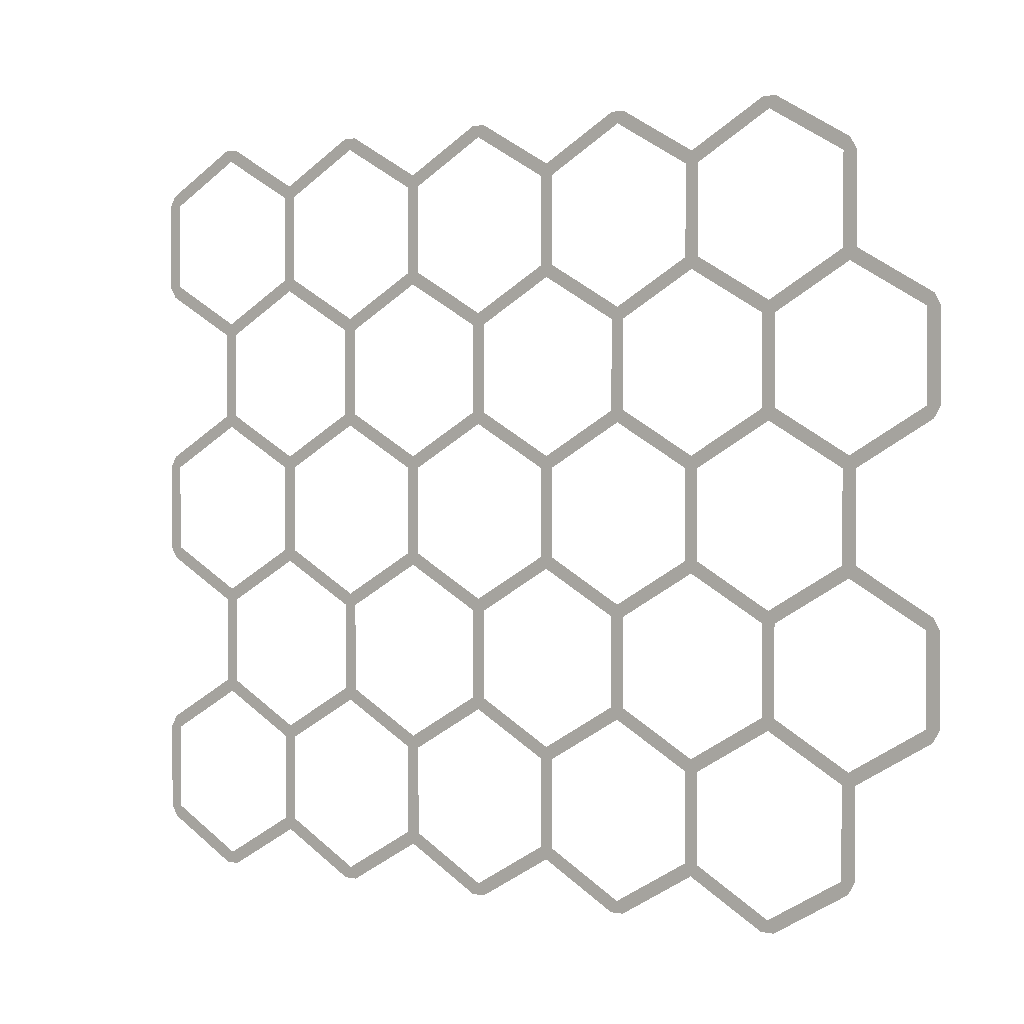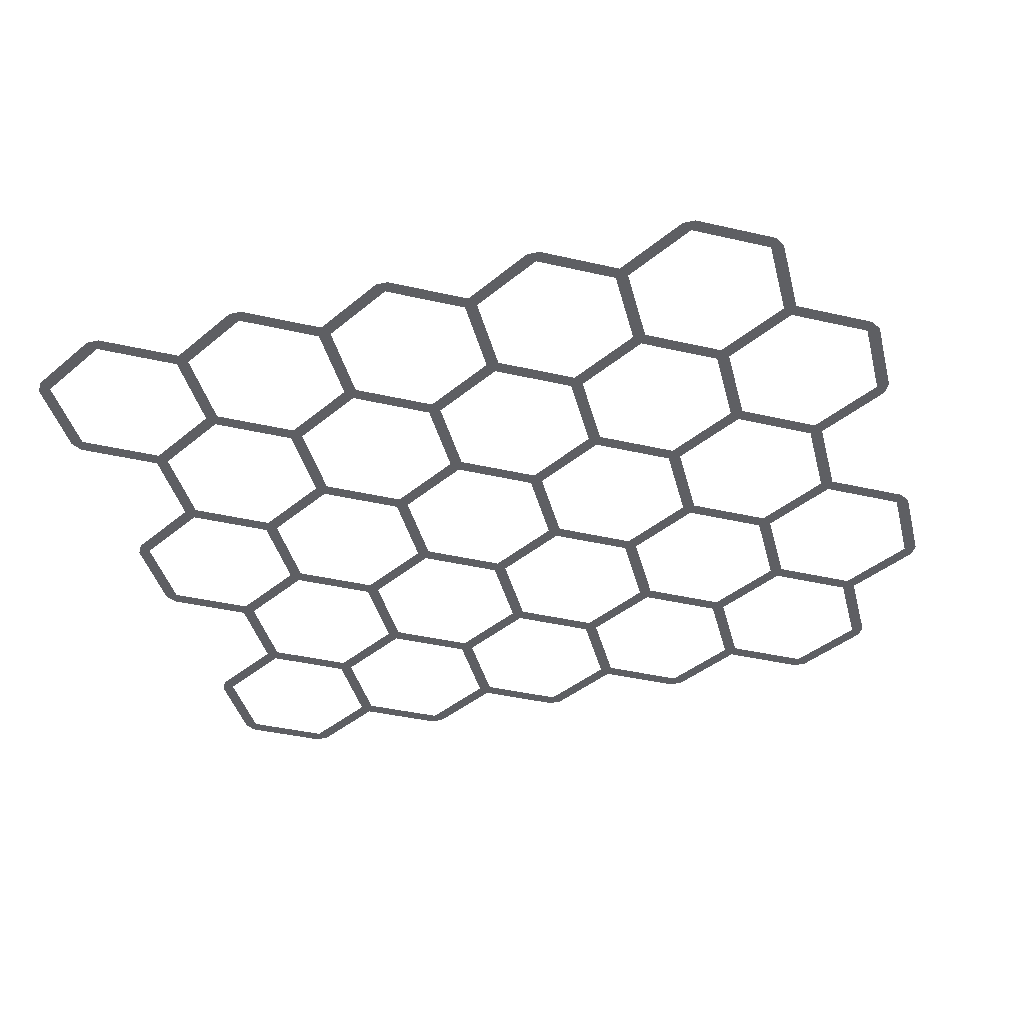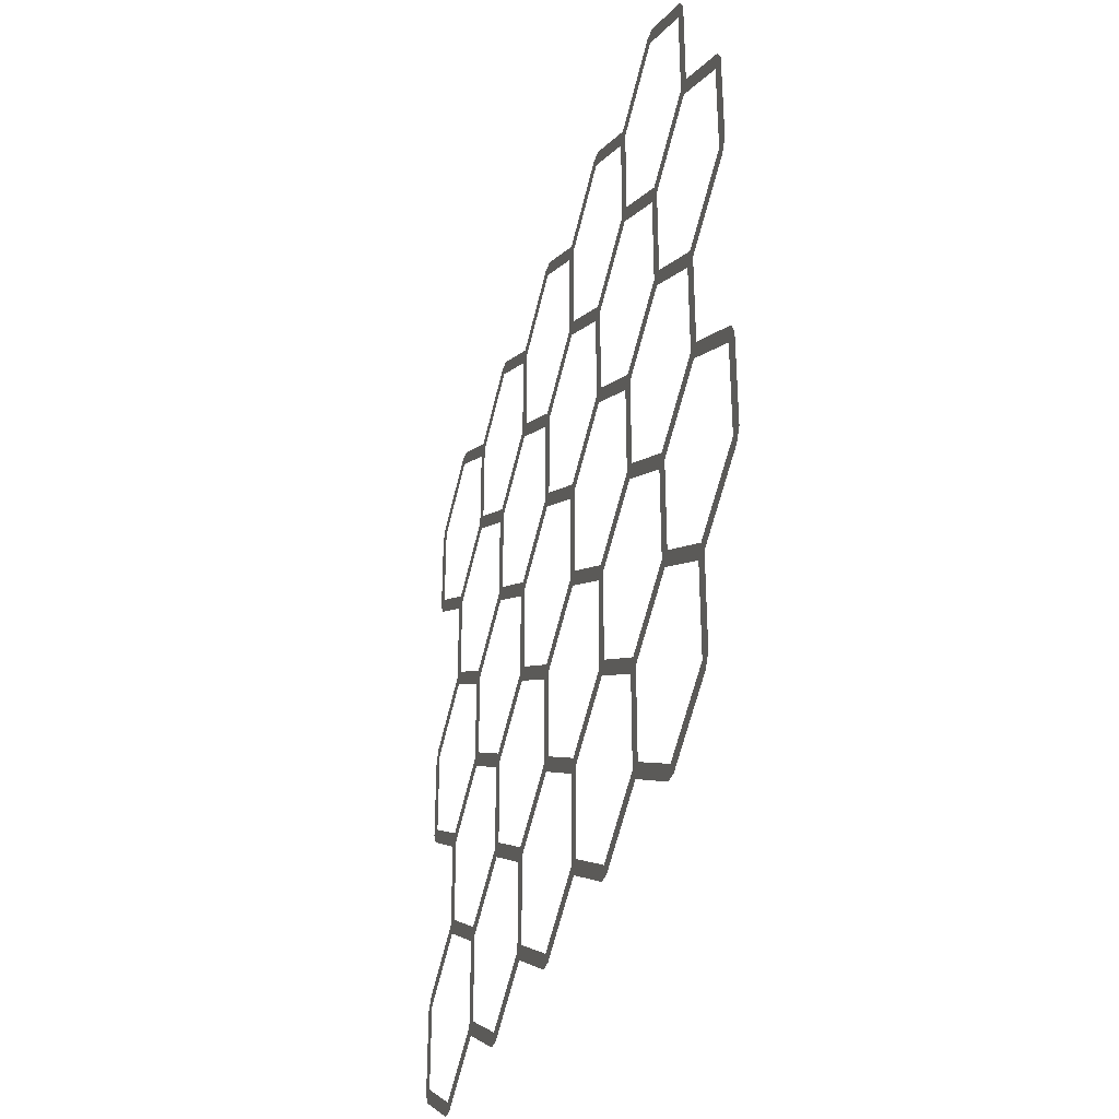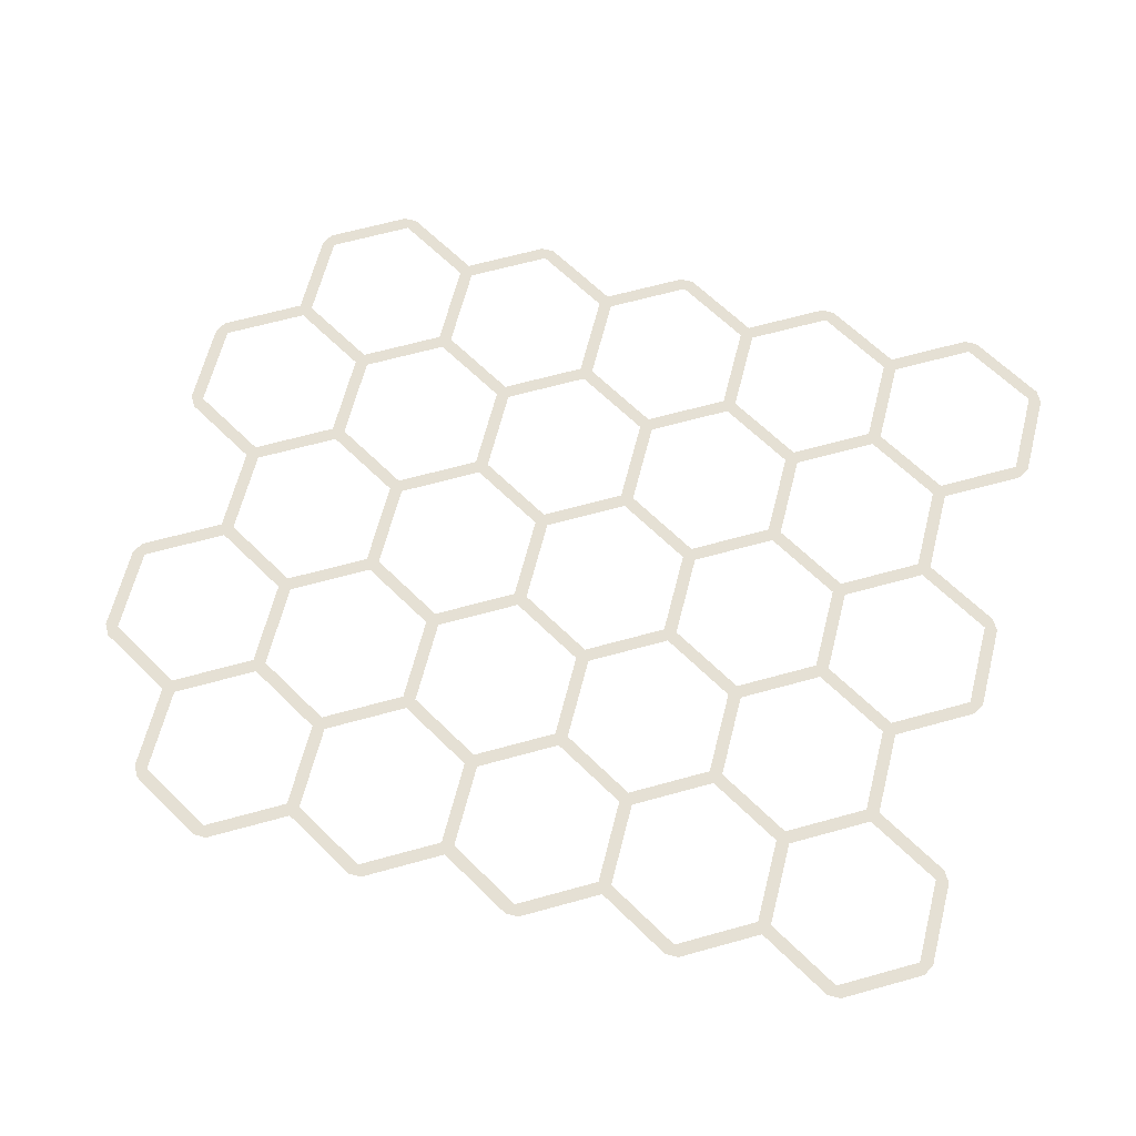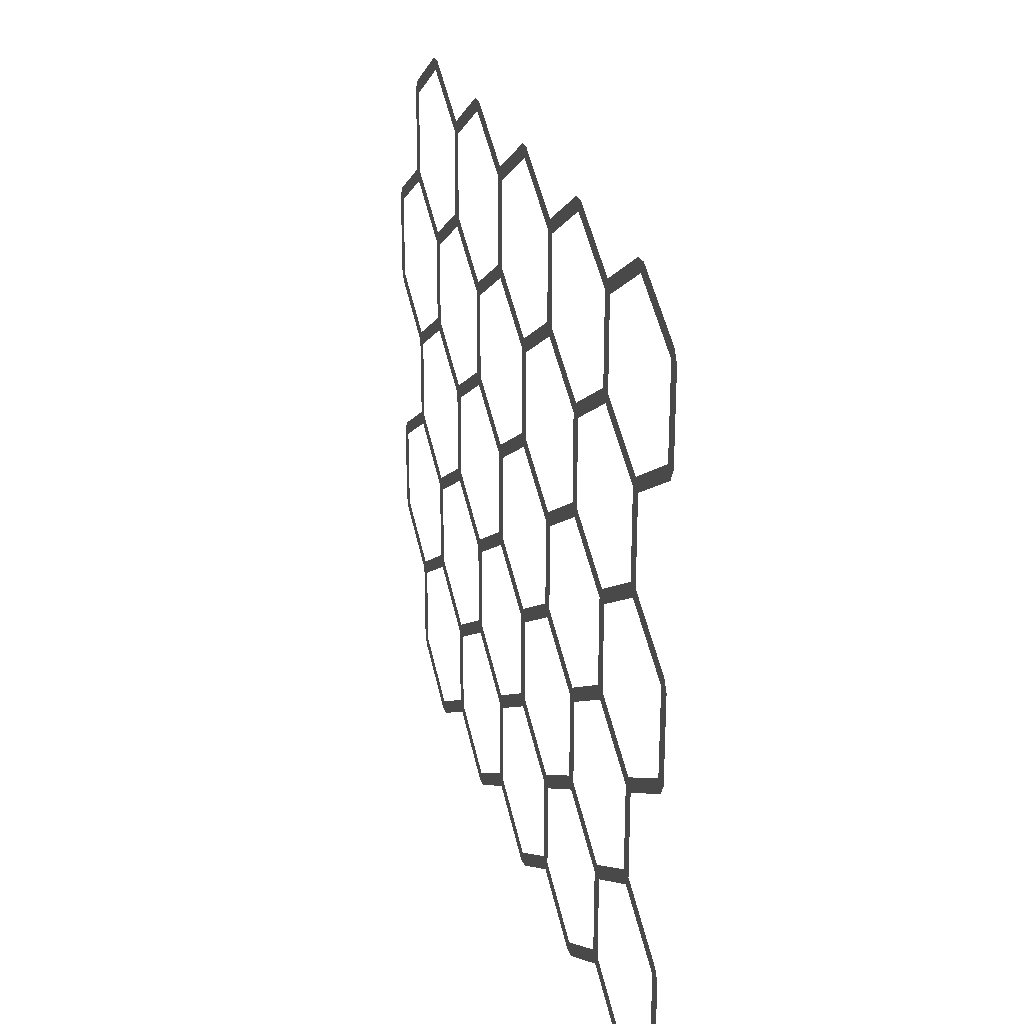
<metadata>
{"format":"obj","ext":"obj","renderer":"f3d","projection":"perspective","resolution":1024,"background":"white","views":[{"elev":1.2,"azim":35.3,"up":"+Z"},{"elev":-41.9,"azim":14.7,"up":"+Y"},{"elev":-34.6,"azim":73.6,"up":"+Z"},{"elev":65.6,"azim":-165.5,"up":"+Y"},{"elev":25.0,"azim":-105.8,"up":"+Z"}]}
</metadata>
<code>
o HoneyComb
v -1.516 0 1.79
v -1.551 0 1.73
v -1.949 0 1.96
v -1.914 0 2.02
v -1.984 0 2.02
v -0.6495 0 1.79
v -0.6845 0 1.73
v -1.083 0 1.96
v -1.048 0 2.02
v -1.118 0 2.02
v 0.2165 0 1.79
v 0.1815 0 1.73
v -0.2165 0 1.96
v -0.1815 0 2.02
v -0.2515 0 2.02
v 1.083 0 1.79
v 1.048 0 1.73
v 0.6495 0 1.96
v 0.6845 0 2.02
v 0.6145 0 2.02
v 1.949 0 1.79
v 1.914 0 1.73
v 1.516 0 1.96
v 1.551 0 2.02
v 1.481 0 2.02
v -1.914 0 -2.02
v -1.984 0 -2.02
v -1.949 0 -1.96
v -1.551 0 -1.73
v -1.516 0 -1.79
v -1.048 0 -2.02
v -1.118 0 -2.02
v -1.083 0 -1.96
v -0.6845 0 -1.73
v -0.6495 0 -1.79
v -0.1815 0 -2.02
v -0.2515 0 -2.02
v -0.2165 0 -1.96
v 0.1815 0 -1.73
v 0.2165 0 -1.79
v 0.6845 0 -2.02
v 0.6145 0 -2.02
v 0.6495 0 -1.96
v 1.048 0 -1.73
v 1.083 0 -1.79
v 1.551 0 -2.02
v 1.481 0 -2.02
v 1.516 0 -1.96
v 1.914 0 -1.73
v 1.949 0 -1.79
v -1.949 0 1.04
v -1.984 0 0.9798
v -2.382 0 1.21
v -2.347 0 1.27
v -2.417 0 1.27
v -2.417 0 1.73
v -2.347 0 1.73
v -2.382 0 1.79
v -1.083 0 1.04
v -1.118 0 0.9798
v -1.516 0 1.21
v -1.481 0 1.27
v -1.551 0 1.27
v -1.481 0 1.73
v -0.2165 0 1.04
v -0.2515 0 0.9798
v -0.6495 0 1.21
v -0.6145 0 1.27
v -0.6845 0 1.27
v -0.6145 0 1.73
v 0.6495 0 1.04
v 0.6145 0 0.9798
v 0.2165 0 1.21
v 0.2515 0 1.27
v 0.1815 0 1.27
v 0.2515 0 1.73
v 1.516 0 1.04
v 1.481 0 0.9798
v 1.083 0 1.21
v 1.118 0 1.27
v 1.048 0 1.27
v 1.118 0 1.73
v -1.516 0 0.2904
v -1.551 0 0.2298
v -1.949 0 0.4596
v -1.914 0 0.5202
v -1.984 0 0.5202
v -1.914 0 0.9798
v -0.6495 0 0.2904
v -0.6845 0 0.2298
v -1.083 0 0.4596
v -1.048 0 0.5202
v -1.118 0 0.5202
v -1.048 0 0.9798
v 0.2165 0 0.2904
v 0.1815 0 0.2298
v -0.2165 0 0.4596
v -0.1815 0 0.5202
v -0.2515 0 0.5202
v -0.1815 0 0.9798
v 1.083 0 0.2904
v 1.048 0 0.2298
v 0.6495 0 0.4596
v 0.6845 0 0.5202
v 0.6145 0 0.5202
v 0.6845 0 0.9798
v 1.949 0 0.2904
v 1.914 0 0.2298
v 1.516 0 0.4596
v 1.551 0 0.5202
v 1.481 0 0.5202
v 1.551 0 0.9798
v 1.914 0 1.27
v 1.949 0 1.21
v -1.949 0 -0.4596
v -1.984 0 -0.5202
v -2.382 0 -0.2904
v -2.347 0 -0.2298
v -2.417 0 -0.2298
v -2.417 0 0.2298
v -2.347 0 0.2298
v -2.382 0 0.2904
v -1.083 0 -0.4596
v -1.118 0 -0.5202
v -1.516 0 -0.2904
v -1.481 0 -0.2298
v -1.551 0 -0.2298
v -1.481 0 0.2298
v -0.2165 0 -0.4596
v -0.2515 0 -0.5202
v -0.6495 0 -0.2904
v -0.6145 0 -0.2298
v -0.6845 0 -0.2298
v -0.6145 0 0.2298
v 0.6495 0 -0.4596
v 0.6145 0 -0.5202
v 0.2165 0 -0.2904
v 0.2515 0 -0.2298
v 0.2515 0 -0.2298
v 0.2165 0 -0.2904
v 0.1815 0 -0.2298
v 0.1815 0 -0.2298
v 0.2515 0 0.2298
v 0.2515 0 0.2298
v 0.1815 0 0.2298
v 0.2165 0 0.2904
v 1.516 0 -0.4596
v 1.481 0 -0.5202
v 1.083 0 -0.2904
v 1.118 0 -0.2298
v 1.048 0 -0.2298
v 1.118 0 0.2298
v -1.516 0 -1.21
v -1.551 0 -1.27
v -1.949 0 -1.04
v -1.914 0 -0.9798
v -1.984 0 -0.9798
v -1.914 0 -0.5202
v -0.6495 0 -1.21
v -0.6845 0 -1.27
v -1.083 0 -1.04
v -1.048 0 -0.9798
v -1.118 0 -0.9798
v -1.048 0 -0.5202
v 0.2165 0 -1.21
v 0.1815 0 -1.27
v -0.2165 0 -1.04
v -0.1815 0 -0.9798
v -0.2515 0 -0.9798
v -0.1815 0 -0.5202
v 1.083 0 -1.21
v 1.048 0 -1.27
v 0.6495 0 -1.04
v 0.6845 0 -0.9798
v 0.6145 0 -0.9798
v 0.6845 0 -0.5202
v 1.949 0 -1.21
v 1.914 0 -1.27
v 1.516 0 -1.04
v 1.551 0 -0.9798
v 1.481 0 -0.9798
v 1.551 0 -0.5202
v 1.914 0 -0.2298
v 1.949 0 -0.2904
v -2.382 0 -1.79
v -2.347 0 -1.73
v -2.417 0 -1.73
v -2.417 0 -1.27
v -2.347 0 -1.27
v -2.382 0 -1.21
v -1.481 0 -1.73
v -1.481 0 -1.27
v -0.6145 0 -1.73
v -0.6145 0 -1.27
v 0.2515 0 -1.73
v 0.2515 0 -1.27
v 1.118 0 -1.73
v 1.118 0 -1.27
v 2.382 0 1.04
v 2.347 0 0.9798
v 1.984 0 1.27
v 1.984 0 1.73
v 2.417 0 0.5202
v 2.382 0 0.4596
v 2.347 0 0.5202
v 2.417 0 0.9798
v 2.382 0 -0.4596
v 2.347 0 -0.5202
v 1.984 0 -0.2298
v 1.984 0 0.2298
v 2.417 0 -0.9798
v 2.382 0 -1.04
v 2.347 0 -0.9798
v 2.417 0 -0.5202
v 1.984 0 -1.73
v 1.984 0 -1.27
f 1 2 3
f 1 3 4
f 4 3 5
f 6 7 8
f 6 8 9
f 9 8 10
f 11 12 13
f 11 13 14
f 14 13 15
f 16 17 18
f 16 18 19
f 19 18 20
f 21 22 23
f 21 23 24
f 24 23 25
f 26 27 28
f 26 28 29
f 26 29 30
f 31 32 33
f 31 33 34
f 31 34 35
f 36 37 38
f 36 38 39
f 36 39 40
f 41 42 43
f 41 43 44
f 41 44 45
f 46 47 48
f 46 48 49
f 46 49 50
f 51 52 53
f 51 53 54
f 54 53 55
f 54 55 56
f 54 56 57
f 57 56 58
f 57 58 5
f 57 5 3
f 59 60 61
f 59 61 62
f 62 61 63
f 62 63 2
f 62 2 64
f 64 2 1
f 64 1 10
f 64 10 8
f 65 66 67
f 65 67 68
f 68 67 69
f 68 69 7
f 68 7 70
f 70 7 6
f 70 6 15
f 70 15 13
f 71 72 73
f 71 73 74
f 74 73 75
f 74 75 12
f 74 12 76
f 76 12 11
f 76 11 20
f 76 20 18
f 77 78 79
f 77 79 80
f 80 79 81
f 80 81 17
f 80 17 82
f 82 17 16
f 82 16 25
f 82 25 23
f 83 84 85
f 83 85 86
f 86 85 87
f 86 87 52
f 86 52 88
f 88 52 51
f 88 51 63
f 88 63 61
f 89 90 91
f 89 91 92
f 92 91 93
f 92 93 60
f 92 60 94
f 94 60 59
f 94 59 69
f 94 69 67
f 95 96 97
f 95 97 98
f 98 97 99
f 98 99 66
f 98 66 100
f 100 66 65
f 100 65 75
f 100 75 73
f 101 102 103
f 101 103 104
f 104 103 105
f 104 105 72
f 104 72 106
f 106 72 71
f 106 71 81
f 106 81 79
f 107 108 109
f 107 109 110
f 110 109 111
f 110 111 78
f 110 78 112
f 112 78 77
f 112 77 113
f 112 113 114
f 115 116 117
f 115 117 118
f 118 117 119
f 118 119 120
f 118 120 121
f 121 120 122
f 121 122 87
f 121 87 85
f 123 124 125
f 123 125 126
f 126 125 127
f 126 127 84
f 126 84 128
f 128 84 83
f 128 83 93
f 128 93 91
f 129 130 131
f 129 131 132
f 132 131 133
f 132 133 90
f 132 90 134
f 134 90 89
f 134 89 99
f 134 99 97
f 135 136 137
f 135 137 138
f 139 140 141
f 138 142 96
f 138 96 143
f 144 145 146
f 143 95 105
f 143 105 103
f 147 148 149
f 147 149 150
f 150 149 151
f 150 151 102
f 150 102 152
f 152 102 101
f 152 101 111
f 152 111 109
f 153 154 155
f 153 155 156
f 156 155 157
f 156 157 116
f 156 116 158
f 158 116 115
f 158 115 127
f 158 127 125
f 159 160 161
f 159 161 162
f 162 161 163
f 162 163 124
f 162 124 164
f 164 124 123
f 164 123 133
f 164 133 131
f 165 166 167
f 165 167 168
f 168 167 169
f 168 169 130
f 168 130 170
f 170 130 129
f 170 129 142
f 170 142 137
f 171 172 173
f 171 173 174
f 174 173 175
f 174 175 136
f 174 136 176
f 176 136 135
f 176 135 151
f 176 151 149
f 177 178 179
f 177 179 180
f 180 179 181
f 180 181 148
f 180 148 182
f 182 148 147
f 182 147 183
f 182 183 184
f 28 27 185
f 28 185 186
f 186 185 187
f 186 187 188
f 186 188 189
f 189 188 190
f 189 190 157
f 189 157 155
f 33 32 30
f 33 30 191
f 191 30 29
f 191 29 154
f 191 154 192
f 192 154 153
f 192 153 163
f 192 163 161
f 38 37 35
f 38 35 193
f 193 35 34
f 193 34 160
f 193 160 194
f 194 160 159
f 194 159 169
f 194 169 167
f 43 42 40
f 43 40 195
f 195 40 39
f 195 39 166
f 195 166 196
f 196 166 165
f 196 165 175
f 196 175 173
f 48 47 45
f 48 45 197
f 197 45 44
f 197 44 172
f 197 172 198
f 198 172 171
f 198 171 181
f 198 181 179
f 199 200 114
f 199 114 201
f 201 114 113
f 201 113 22
f 201 22 202
f 202 22 21
f 203 204 205
f 203 205 200
f 203 200 206
f 206 200 199
f 207 208 184
f 207 184 209
f 209 184 183
f 209 183 108
f 209 108 210
f 210 108 107
f 210 107 205
f 210 205 204
f 211 212 213
f 211 213 208
f 211 208 214
f 214 208 207
f 215 50 49
f 215 49 178
f 215 178 216
f 216 178 177
f 216 177 213
f 216 213 212

</code>
